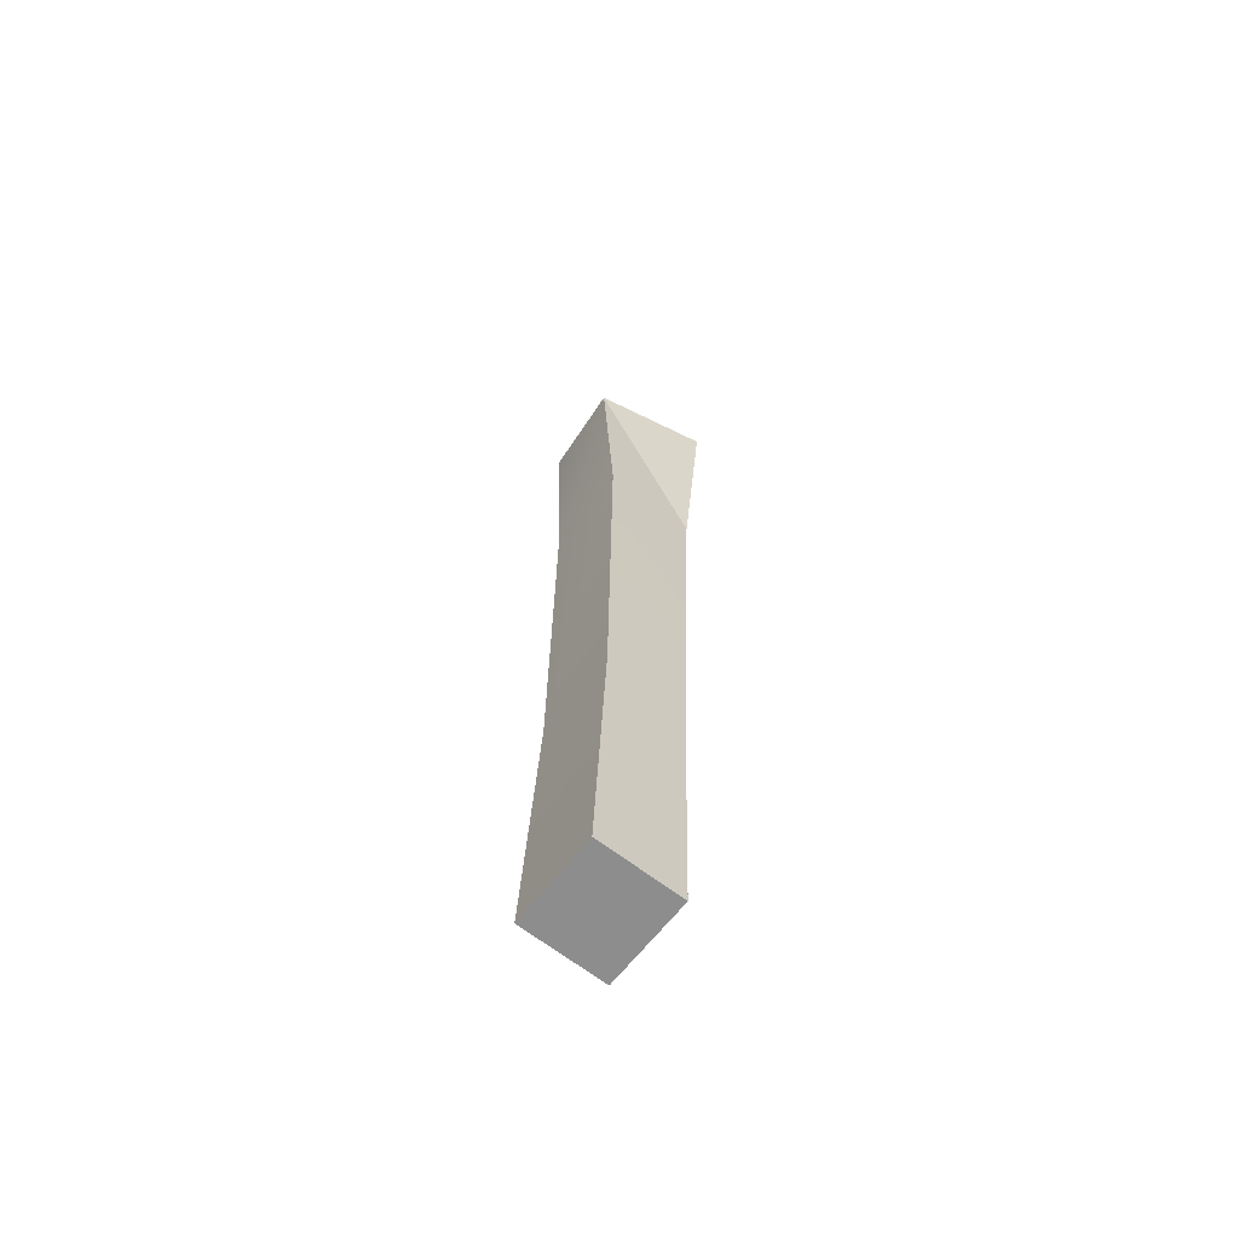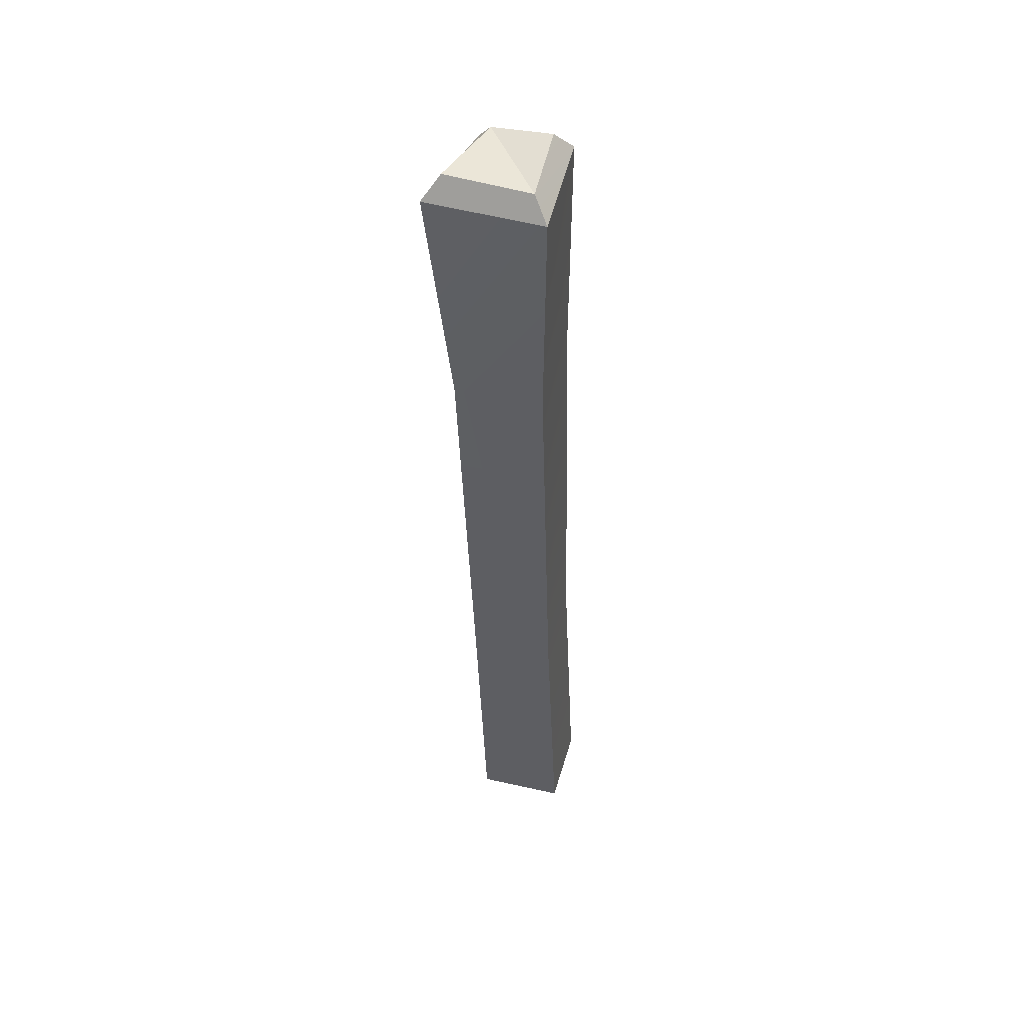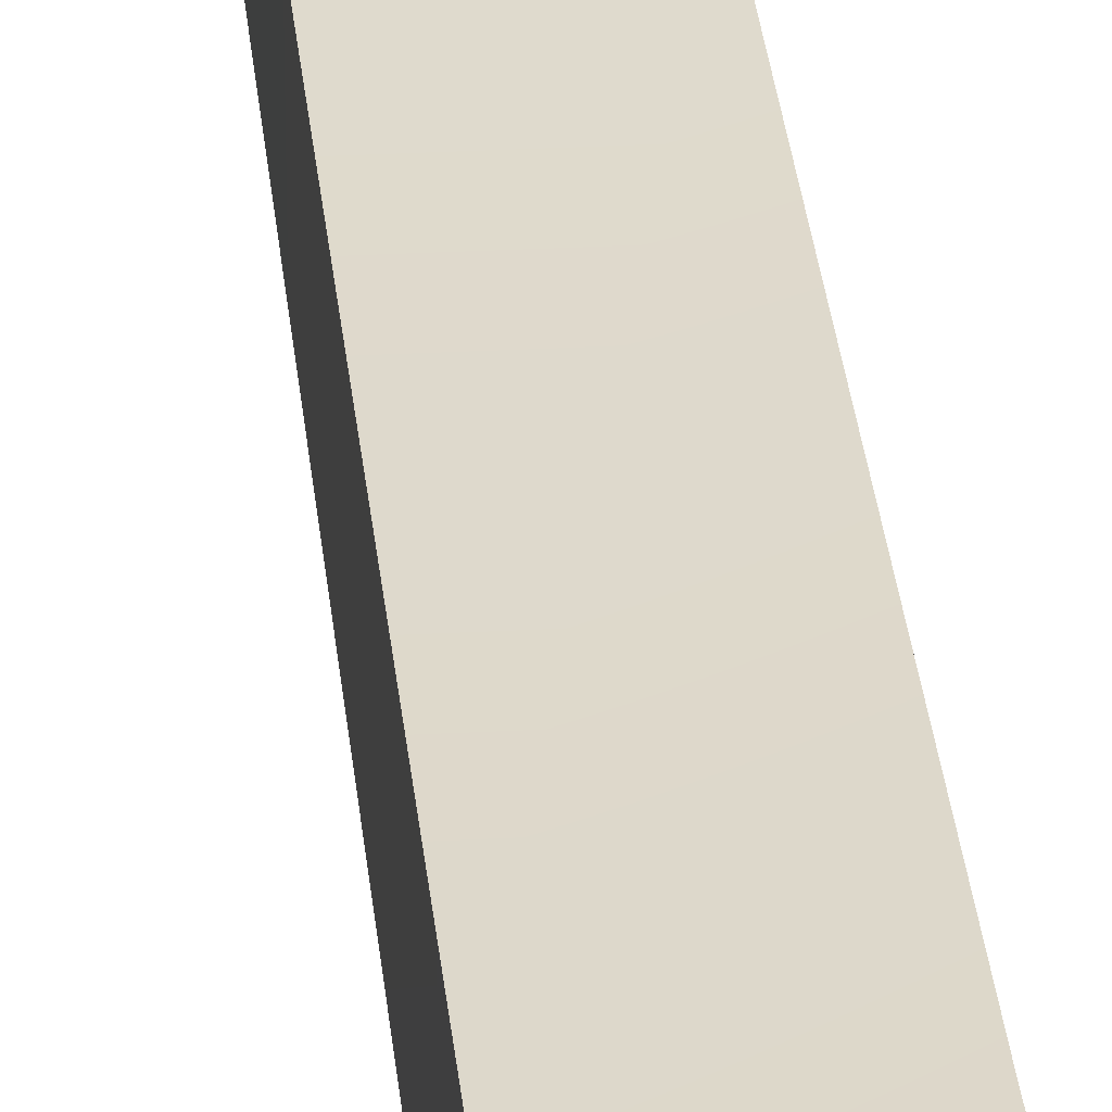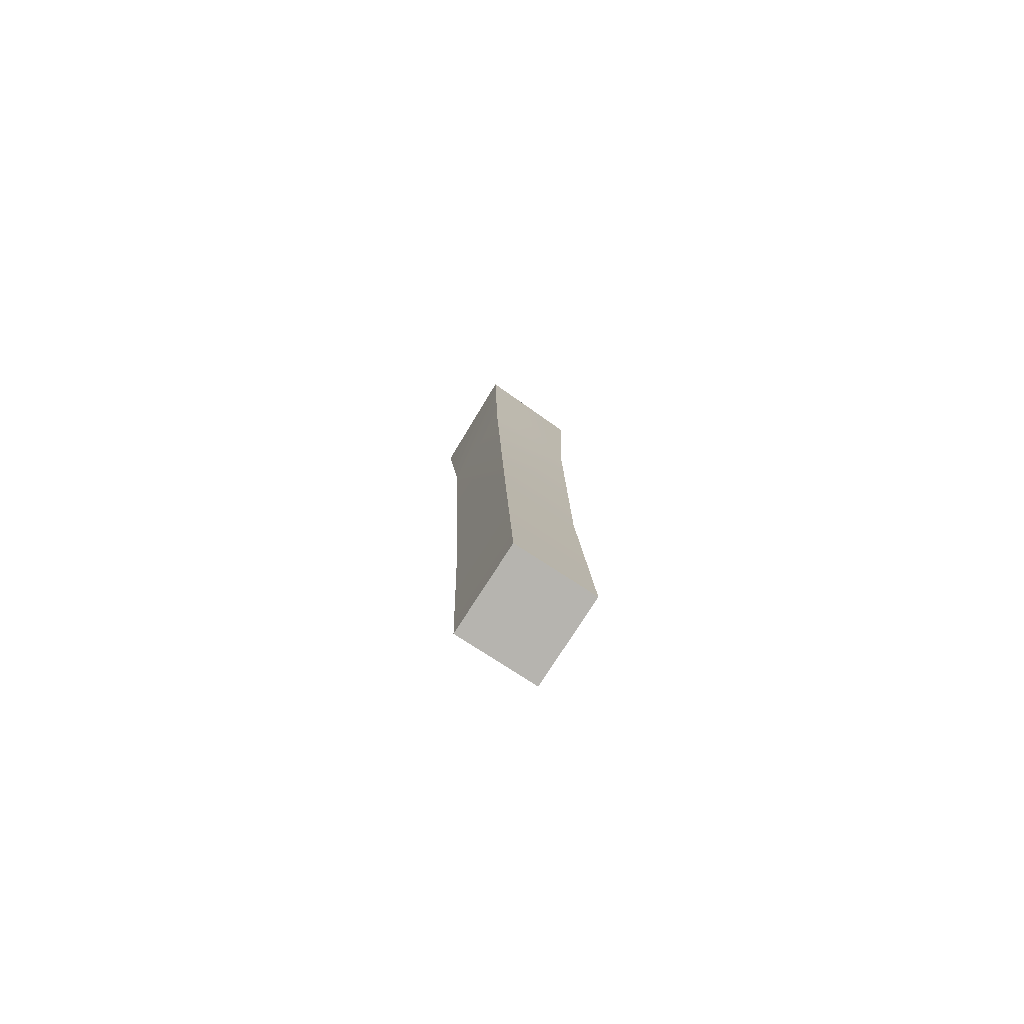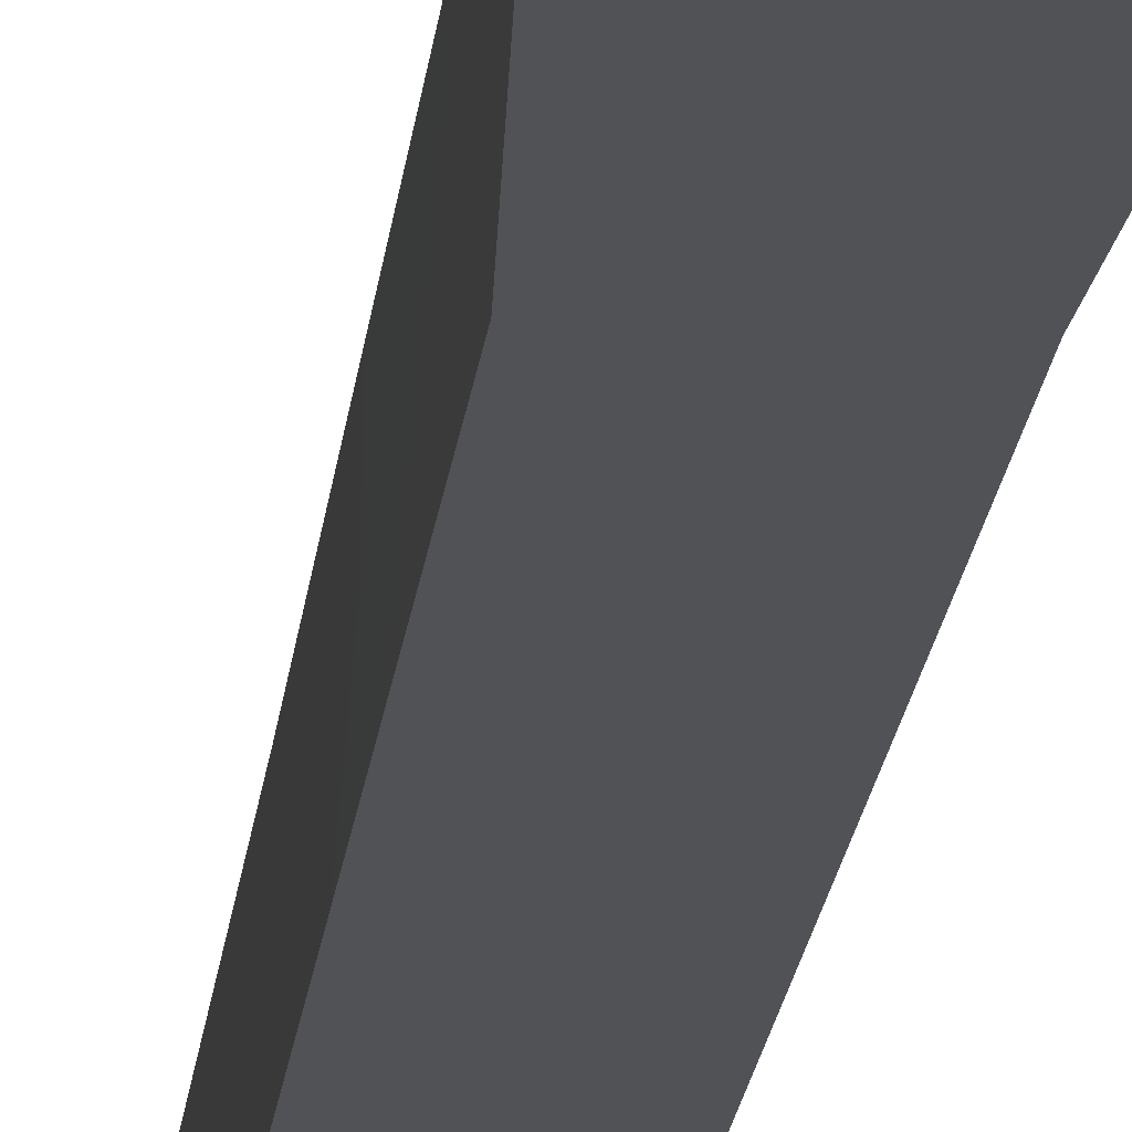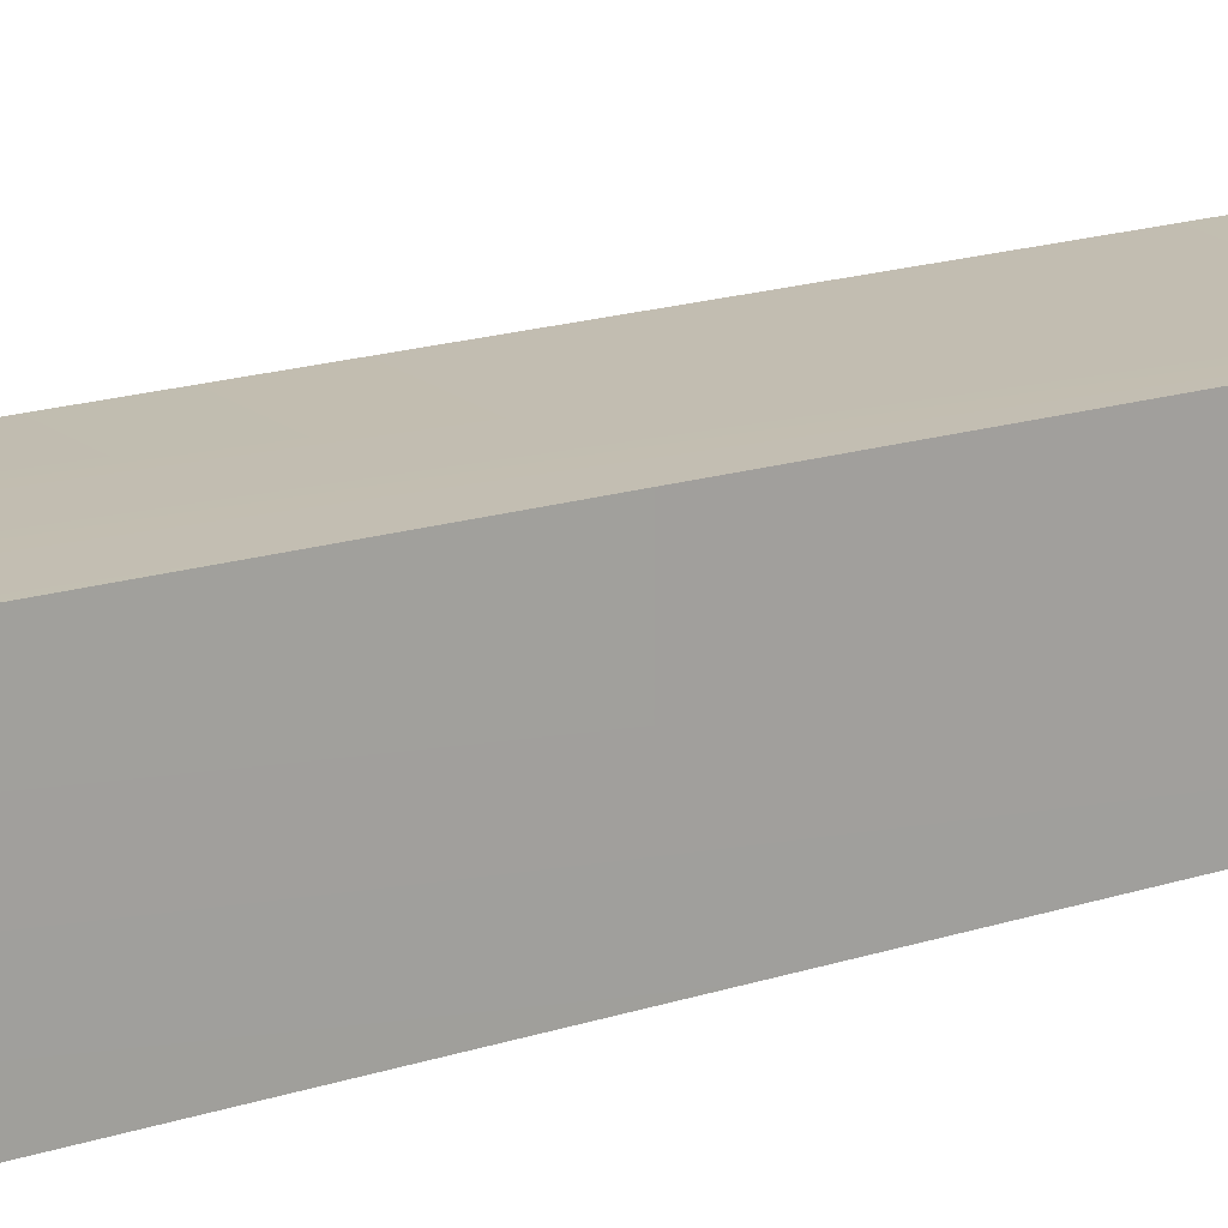
<metadata>
{"format":"obj","ext":"obj","renderer":"f3d","projection":"perspective","resolution":1024,"background":"white","views":[{"elev":-67.5,"azim":52.6,"up":"+Y"},{"elev":49.3,"azim":-164.0,"up":"+Y"},{"elev":33.1,"azim":172.6,"up":"+Z"},{"elev":-77.4,"azim":-123.1,"up":"+Y"},{"elev":-21.9,"azim":171.9,"up":"+Z"},{"elev":17.2,"azim":-125.5,"up":"+Z"}]}
</metadata>
<code>
g SM_Bld_FencePost_01
v -0.02945 1.225 0.0451
v -0.03511 1.218 -0.055
v 0.04738 1.211 0.05501
v 0.06717 1.182 0.07333
v 0.09327 1.19 -0.06851
v 0.06185 0.8979 -0.06423
v 0.06717 1.182 0.07333
v 0.04738 1.211 0.05501
v 0.09327 1.19 -0.06851
v 0.04738 1.211 0.05501
v 0.07349 1.219 -0.05019
v 0.09327 1.19 -0.06851
v -0.03511 1.218 -0.055
v 0.07349 1.219 -0.05019
v 0.04738 1.211 0.05501
v -0.08048 0.006653 0.04989
v -0.06448 0.3814 0.04527
v 0.03282 0 0.04989
v 0.04521 0.375 0.04527
v 0.06185 0.8979 0.05261
v -0.05094 0.9045 0.05261
v 0.06717 1.182 0.07333
v -0.04925 1.198 0.06342
v -0.06448 0.3814 -0.05628
v -0.08048 0.006653 -0.05498
v 0.03282 0 -0.05498
v 0.04521 0.375 -0.05628
v 0.06185 0.8979 -0.06423
v -0.05094 0.9045 -0.06423
v -0.05489 1.192 -0.07333
v 0.09327 1.19 -0.06851
v -0.08048 0.006653 -0.05498
v -0.08048 0.006653 0.04989
v 0.03282 0 -0.05498
v 0.03282 0 0.04989
v 0.03282 0 -0.05498
v 0.03282 0 0.04989
v 0.04521 0.375 -0.05628
v 0.04521 0.375 0.04527
v 0.06185 0.8979 0.05261
v 0.06185 0.8979 -0.06423
v 0.06717 1.182 0.07333
v -0.08048 0.006653 -0.05498
v -0.06448 0.3814 -0.05628
v -0.08048 0.006653 0.04989
v -0.06448 0.3814 0.04527
v -0.05094 0.9045 0.05261
v -0.05094 0.9045 -0.06423
v -0.05489 1.192 -0.07333
v -0.04925 1.198 0.06342
v 0.06717 1.182 0.07333
v -0.04925 1.198 0.06342
v 0.04738 1.211 0.05501
v -0.02945 1.225 0.0451
v -0.05489 1.192 -0.07333
v 0.09327 1.19 -0.06851
v -0.03511 1.218 -0.055
v 0.07349 1.219 -0.05019
v -0.05489 1.192 -0.07333
v -0.03511 1.218 -0.055
v -0.04925 1.198 0.06342
v -0.02945 1.225 0.0451
f 2 1 3
f 5 4 6
f 8 7 9
f 11 10 12
f 14 13 15
f 17 16 18
f 19 17 18
f 17 19 20
f 21 17 20
f 21 20 22
f 23 21 22
f 25 24 26
f 24 27 26
f 27 24 28
f 24 29 28
f 29 30 28
f 30 31 28
f 33 32 34
f 35 33 34
f 37 36 38
f 39 37 38
f 40 39 38
f 41 40 38
f 42 40 41
f 44 43 45
f 46 44 45
f 44 46 47
f 48 44 47
f 49 48 47
f 50 49 47
f 52 51 53
f 54 52 53
f 56 55 57
f 58 56 57
f 60 59 61
f 62 60 61

</code>
